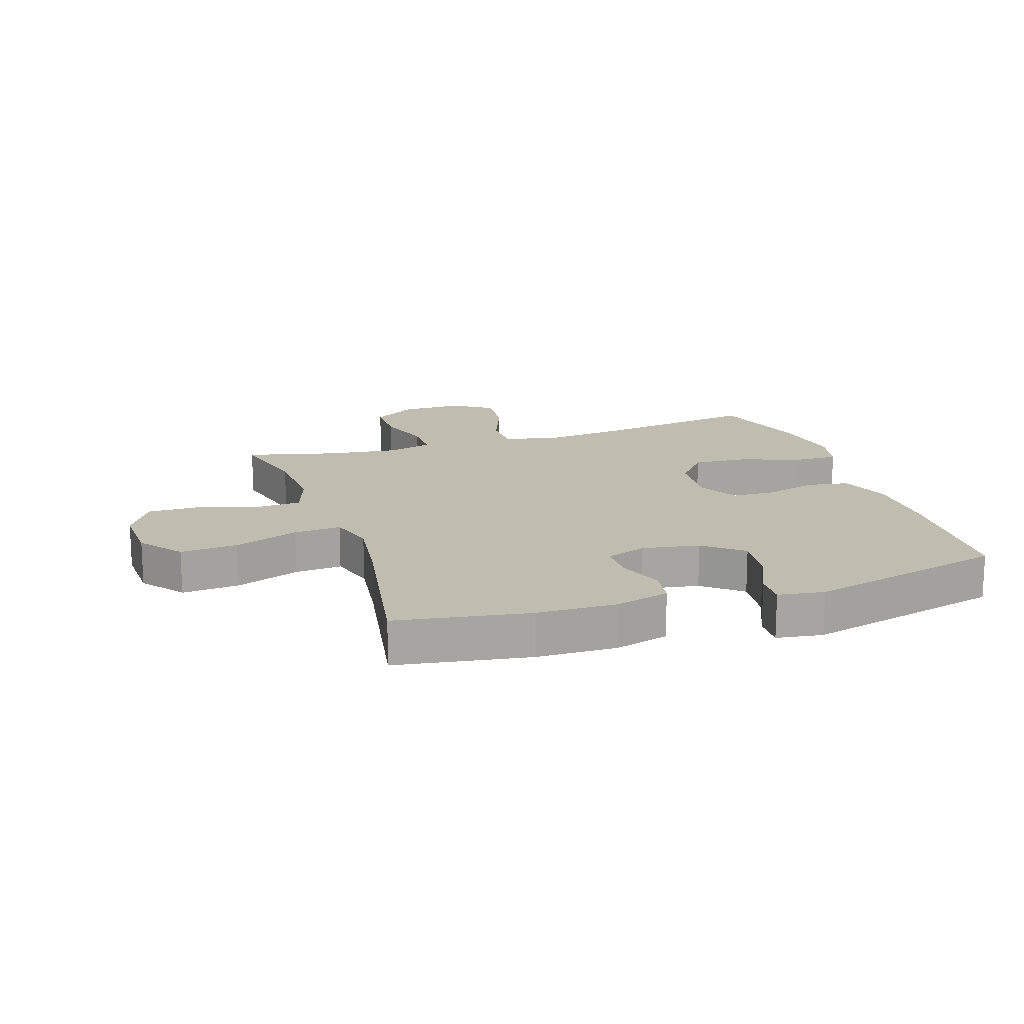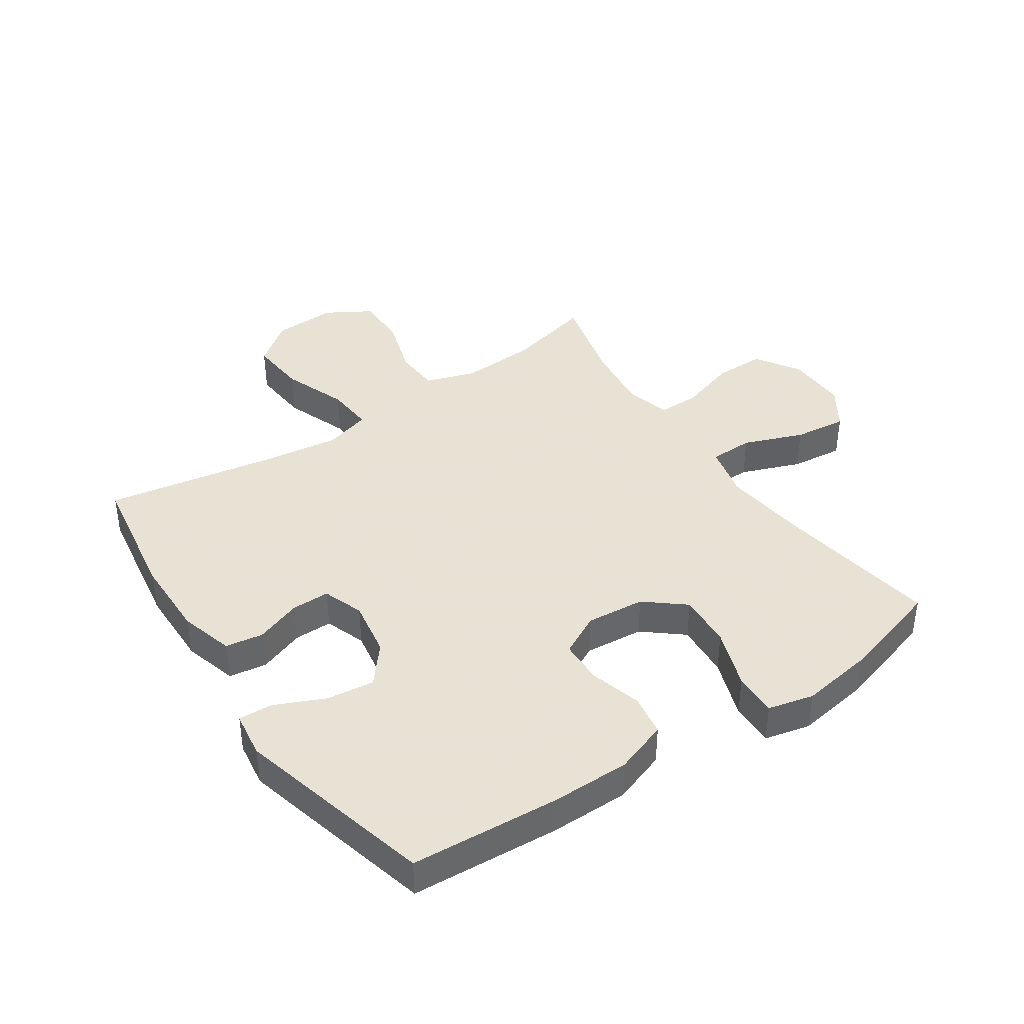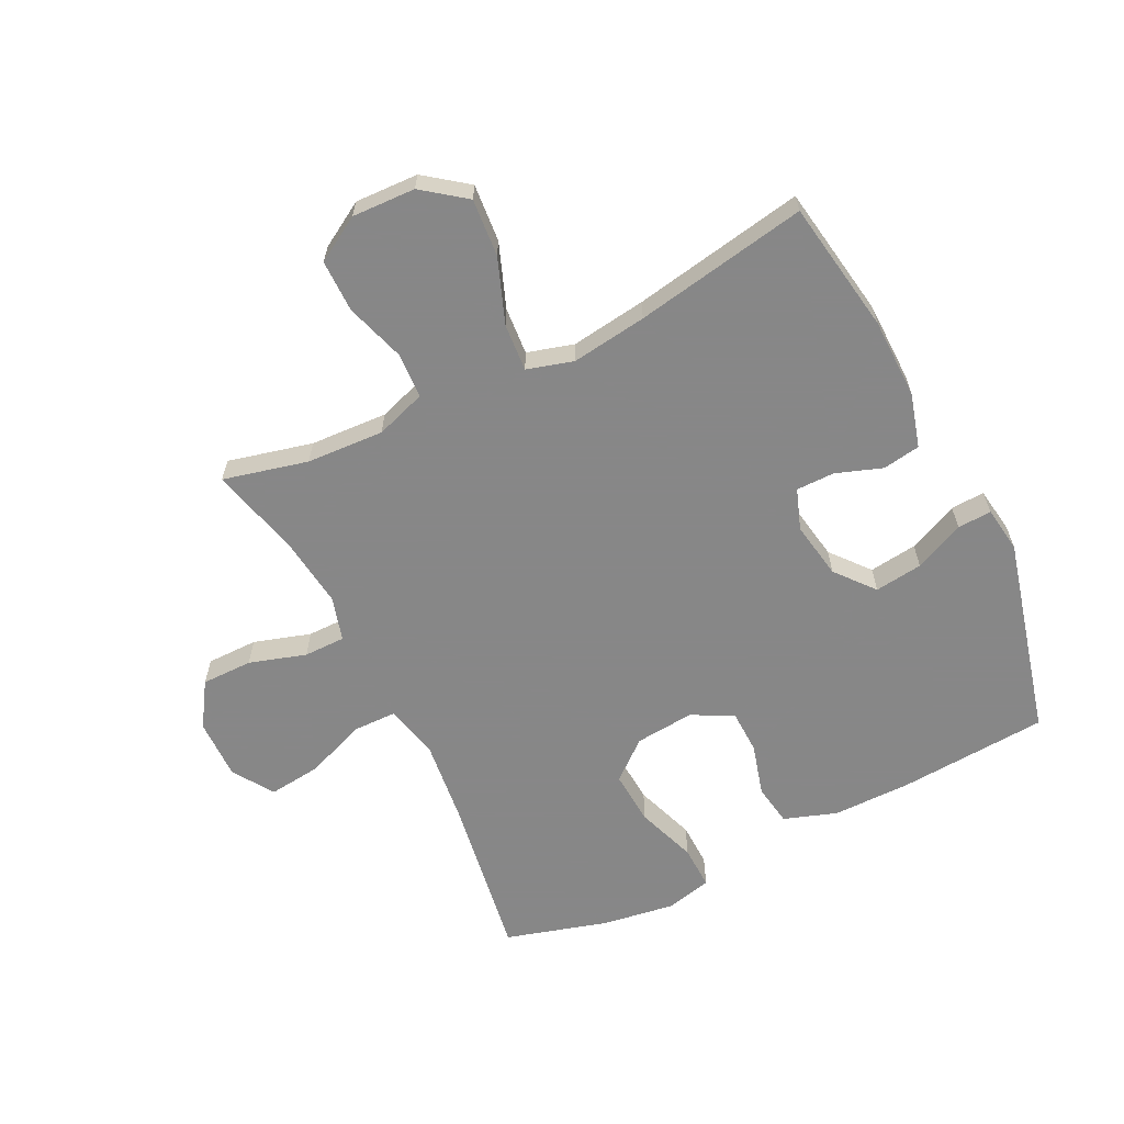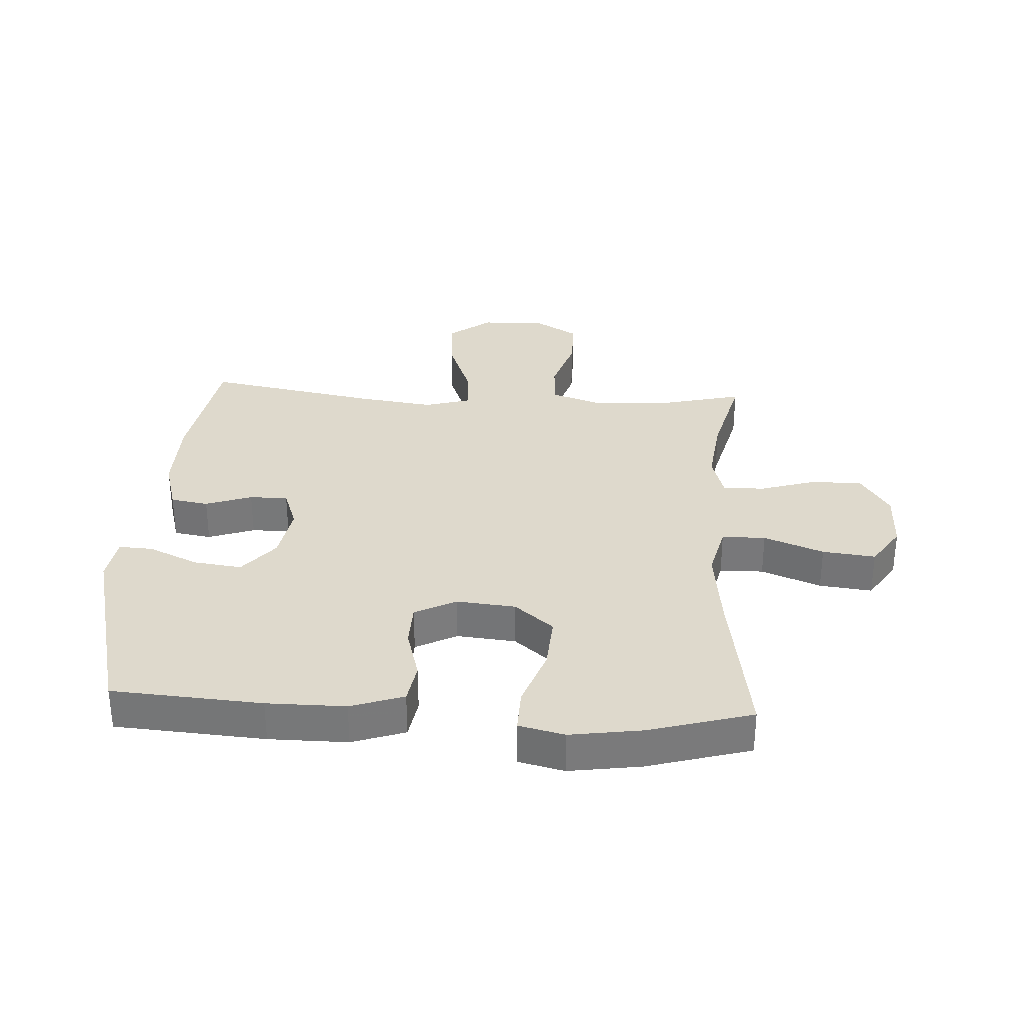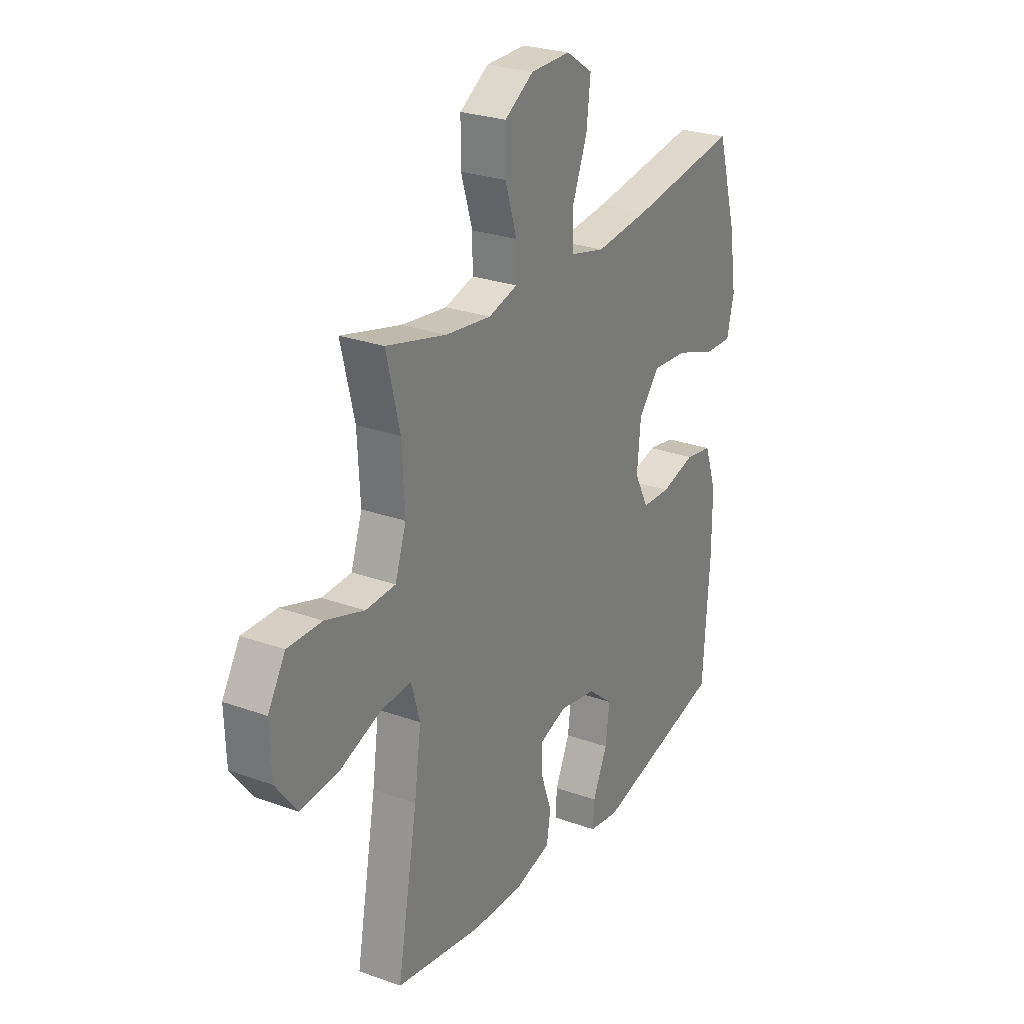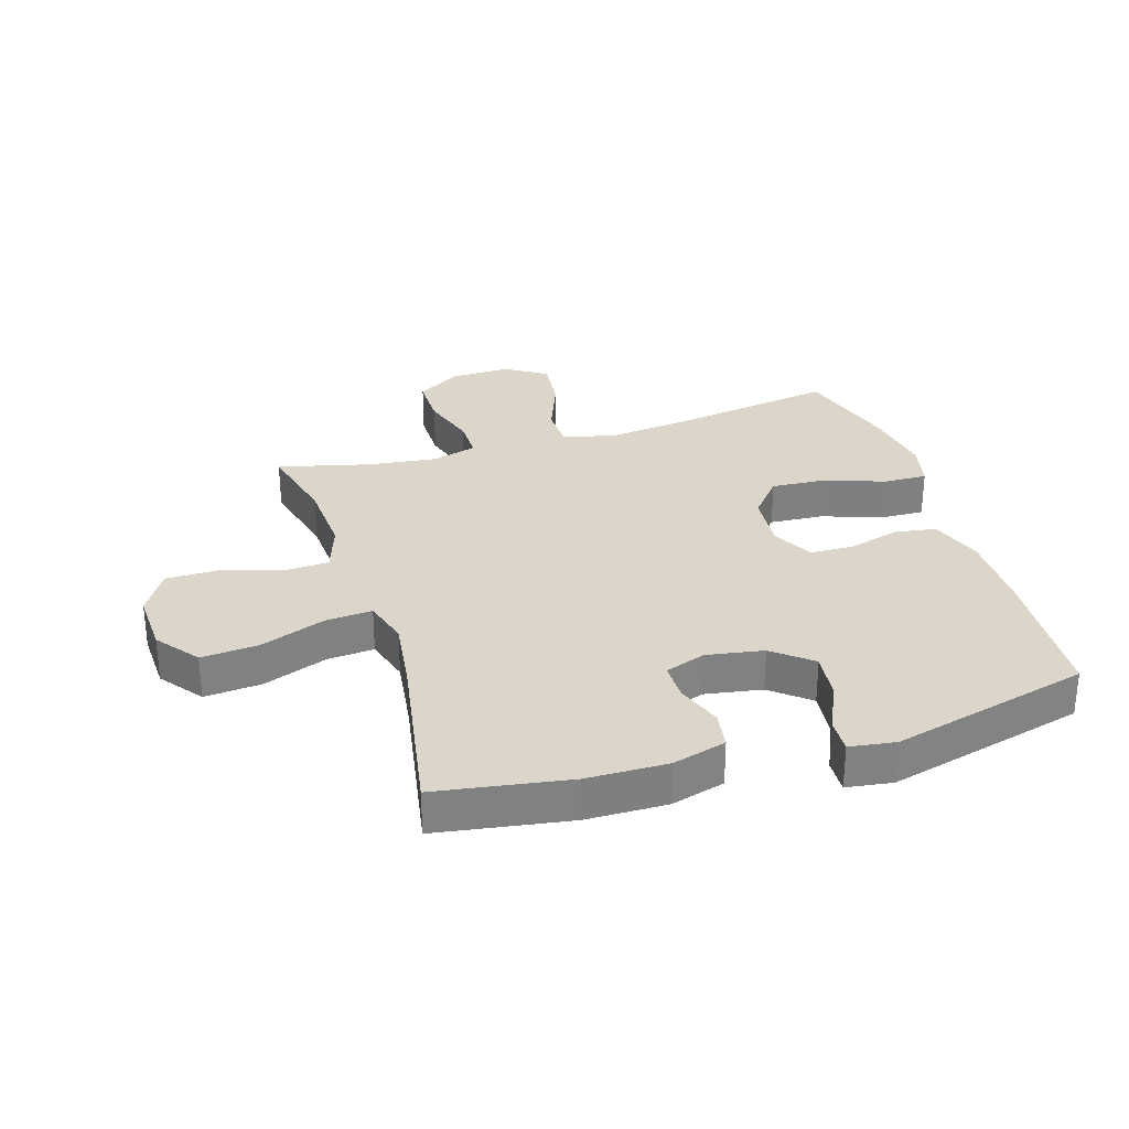
<metadata>
{"format":"obj","ext":"obj","renderer":"f3d","projection":"perspective","resolution":1024,"background":"white","views":[{"elev":16.5,"azim":161.7,"up":"+Y"},{"elev":40.6,"azim":-124.1,"up":"+Y"},{"elev":-62.6,"azim":116.4,"up":"+Y"},{"elev":32.2,"azim":-86.6,"up":"+Y"},{"elev":26.2,"azim":119.7,"up":"+Z"},{"elev":30.1,"azim":162.7,"up":"+Y"}]}
</metadata>
<code>
v 0.5 0.07 0.5
v 0.466 0.07 0.361
v 0.459 0.07 0.234
v 0.487 0.07 0.151
v 0.562 0.07 0.147
v 0.66 0.07 0.178
v 0.746 0.07 0.178
v 0.79 0.07 0.104
v 0.786 0.07 0
v 0.733 0.07 -0.07
v 0.638 0.07 -0.062
v 0.532 0.07 -0.022
v 0.454 0.07 -0.016
v 0.432 0.07 -0.092
v 0.449 0.07 -0.216
v 0.5 0.07 -0.5
v 0.282 0.07 -0.535
v 0.15 0.07 -0.537
v 0.061 0.07 -0.512
v 0.051 0.07 -0.45
v 0.078 0.07 -0.374
v 0.078 0.07 -0.311
v 0.011 0.07 -0.287
v -0.083 0.07 -0.303
v -0.146 0.07 -0.355
v -0.136 0.07 -0.434
v -0.099 0.07 -0.516
v -0.096 0.07 -0.572
v -0.172 0.07 -0.583
v -0.5 0.07 -0.5
v -0.517 0.07 -0.254
v -0.517 0.07 -0.125
v -0.487 0.07 -0.038
v -0.419 0.07 -0.027
v -0.333 0.07 -0.051
v -0.261 0.07 -0.049
v -0.226 0.07 0.019
v -0.235 0.07 0.116
v -0.288 0.07 0.18
v -0.378 0.07 0.174
v -0.477 0.07 0.139
v -0.549 0.07 0.137
v -0.567 0.07 0.212
v -0.549 0.07 0.331
v -0.5 0.07 0.5
v -0.228 0.07 0.457
v -0.091 0.07 0.441
v -0.003 0.07 0.462
v -0.002 0.07 0.534
v -0.04 0.07 0.632
v -0.05 0.07 0.719
v 0.017 0.07 0.763
v 0.117 0.07 0.761
v 0.19 0.07 0.714
v 0.19 0.07 0.63
v 0.161 0.07 0.537
v 0.161 0.07 0.469
v 0.234 0.07 0.448
v 0.349 0.07 0.462
v 0.5 0 0.5
v 0.466 0 0.361
v 0.459 0 0.234
v 0.487 0 0.151
v 0.562 0 0.147
v 0.66 0 0.178
v 0.746 0 0.178
v 0.79 0 0.104
v 0.786 0 0
v 0.733 0 -0.07
v 0.638 0 -0.062
v 0.532 0 -0.022
v 0.454 0 -0.016
v 0.432 0 -0.092
v 0.449 0 -0.216
v 0.5 0 -0.5
v 0.282 0 -0.535
v 0.15 0 -0.537
v 0.061 0 -0.512
v 0.051 0 -0.45
v 0.078 0 -0.374
v 0.078 0 -0.311
v 0.011 0 -0.287
v -0.083 0 -0.303
v -0.146 0 -0.355
v -0.136 0 -0.434
v -0.099 0 -0.516
v -0.096 0 -0.572
v -0.172 0 -0.583
v -0.5 0 -0.5
v -0.517 0 -0.254
v -0.517 0 -0.125
v -0.487 0 -0.038
v -0.419 0 -0.027
v -0.333 0 -0.051
v -0.261 0 -0.049
v -0.226 0 0.019
v -0.235 0 0.116
v -0.288 0 0.18
v -0.378 0 0.174
v -0.477 0 0.139
v -0.549 0 0.137
v -0.567 0 0.212
v -0.549 0 0.331
v -0.5 0 0.5
v -0.228 0 0.457
v -0.091 0 0.441
v -0.003 0 0.462
v -0.002 0 0.534
v -0.04 0 0.632
v -0.05 0 0.719
v 0.017 0 0.763
v 0.117 0 0.761
v 0.19 0 0.714
v 0.19 0 0.63
v 0.161 0 0.537
v 0.161 0 0.469
v 0.234 0 0.448
v 0.349 0 0.462
f 54 55 56
f 53 54 56
f 52 53 56
f 51 52 56
f 50 51 56
f 49 50 56
f 48 49 56 57
f 47 48 57 58
f 44 45 46
f 43 44 46
f 42 43 46
f 41 42 46
f 40 41 46
f 39 40 46 47
f 38 39 47 58
f 33 34 35
f 32 33 35
f 31 32 35
f 30 31 35
f 29 30 35
f 28 29 35
f 27 28 35
f 26 27 35
f 25 26 35 36
f 24 25 36 37
f 19 20 21
f 18 19 21
f 17 18 21
f 16 17 21
f 15 16 21
f 14 15 21 22
f 13 14 22 23
f 10 11 12
f 9 10 12
f 8 9 12
f 7 8 12
f 6 7 12
f 5 6 12
f 4 5 12 13
f 38 58 59
f 37 38 59
f 24 37 59
f 23 24 59
f 13 23 59
f 4 13 59
f 3 4 59
f 59 1 2
f 2 3 59
f 115 114 113
f 115 113 112
f 115 112 111
f 115 111 110
f 115 110 109
f 115 109 108
f 116 115 108 107
f 117 116 107 106
f 105 104 103
f 105 103 102
f 105 102 101
f 105 101 100
f 105 100 99
f 106 105 99 98
f 117 106 98 97
f 94 93 92
f 94 92 91
f 94 91 90
f 94 90 89
f 94 89 88
f 94 88 87
f 94 87 86
f 94 86 85
f 95 94 85 84
f 96 95 84 83
f 80 79 78
f 80 78 77
f 80 77 76
f 80 76 75
f 80 75 74
f 81 80 74 73
f 82 81 73 72
f 71 70 69
f 71 69 68
f 71 68 67
f 71 67 66
f 71 66 65
f 71 65 64
f 72 71 64 63
f 118 117 97
f 118 97 96
f 118 96 83
f 118 83 82
f 118 82 72
f 118 72 63
f 118 63 62
f 61 60 118
f 118 62 61
f 1 60 61 2
f 2 61 62 3
f 3 62 63 4
f 4 63 64 5
f 5 64 65 6
f 6 65 66 7
f 7 66 67 8
f 8 67 68 9
f 9 68 69 10
f 10 69 70 11
f 11 70 71 12
f 12 71 72 13
f 13 72 73 14
f 14 73 74 15
f 15 74 75 16
f 16 75 76 17
f 17 76 77 18
f 18 77 78 19
f 19 78 79 20
f 20 79 80 21
f 21 80 81 22
f 22 81 82 23
f 23 82 83 24
f 24 83 84 25
f 25 84 85 26
f 26 85 86 27
f 27 86 87 28
f 28 87 88 29
f 29 88 89 30
f 30 89 90 31
f 31 90 91 32
f 32 91 92 33
f 33 92 93 34
f 34 93 94 35
f 35 94 95 36
f 36 95 96 37
f 37 96 97 38
f 38 97 98 39
f 39 98 99 40
f 40 99 100 41
f 41 100 101 42
f 42 101 102 43
f 43 102 103 44
f 44 103 104 45
f 45 104 105 46
f 46 105 106 47
f 47 106 107 48
f 48 107 108 49
f 49 108 109 50
f 50 109 110 51
f 51 110 111 52
f 52 111 112 53
f 53 112 113 54
f 54 113 114 55
f 55 114 115 56
f 56 115 116 57
f 57 116 117 58
f 58 117 118 59
f 59 118 60 1

</code>
